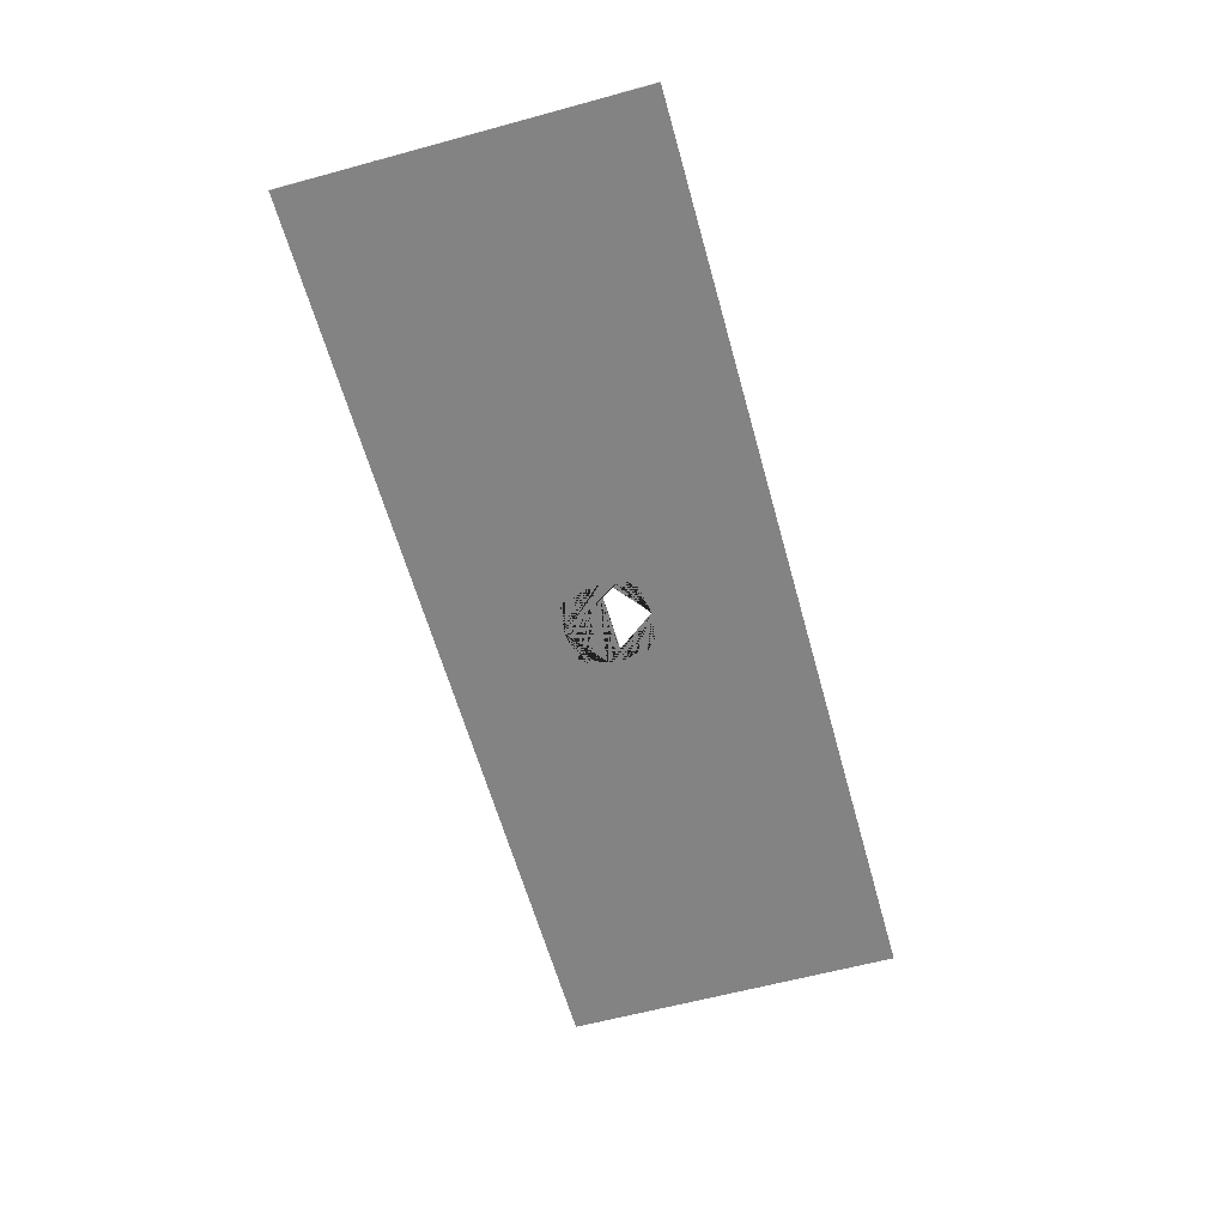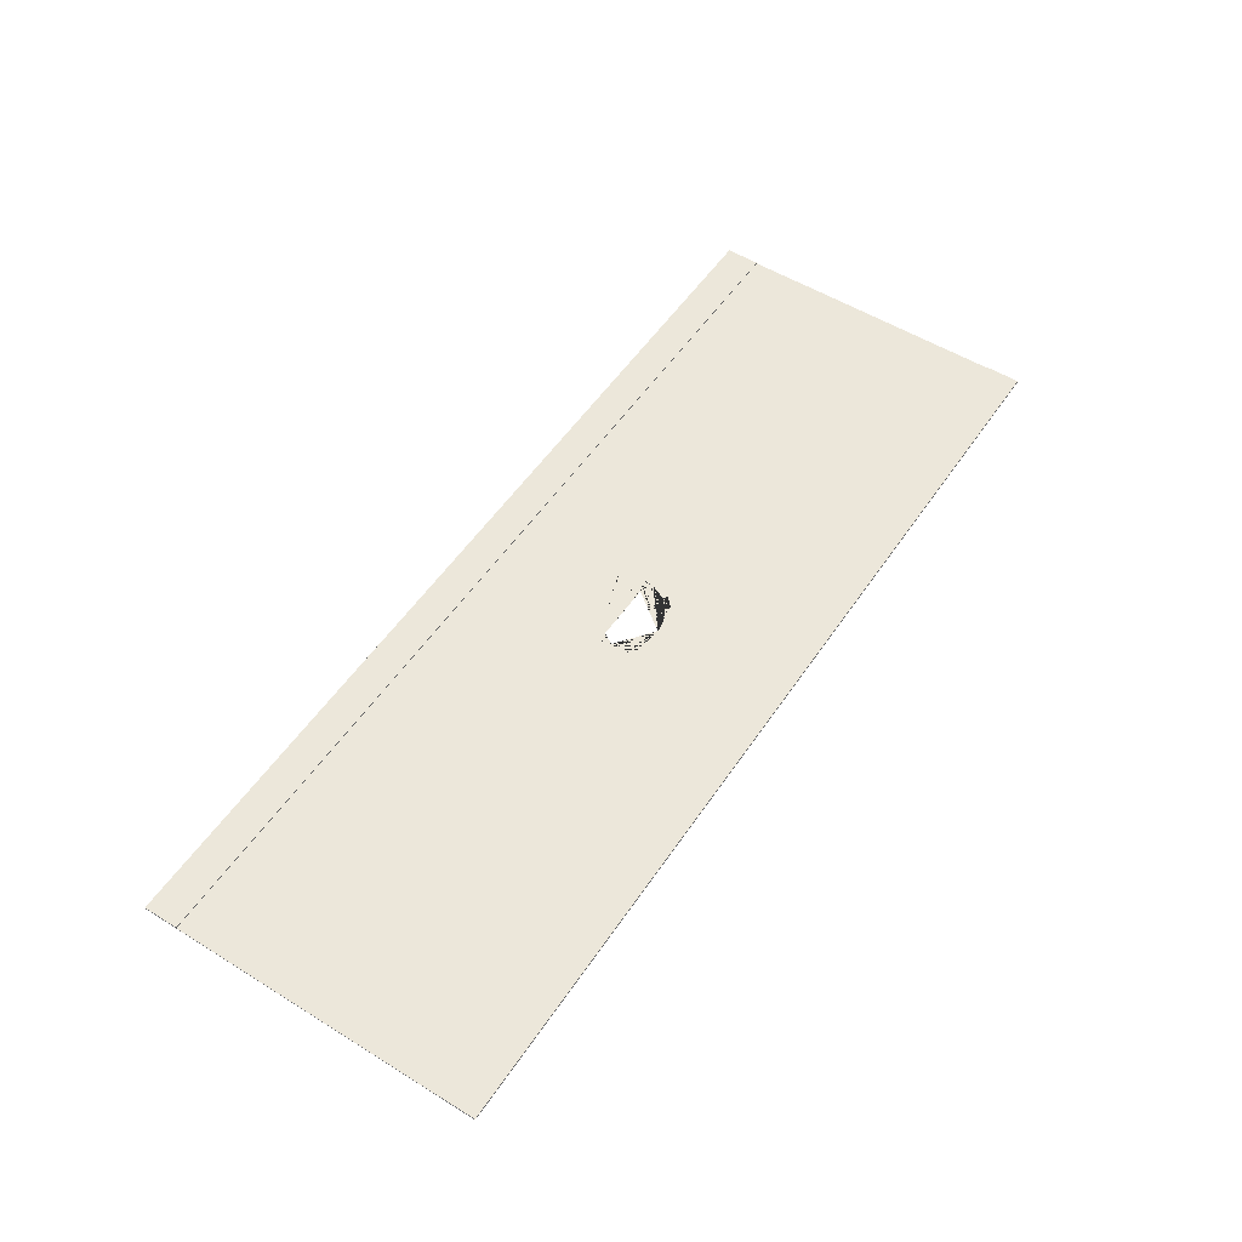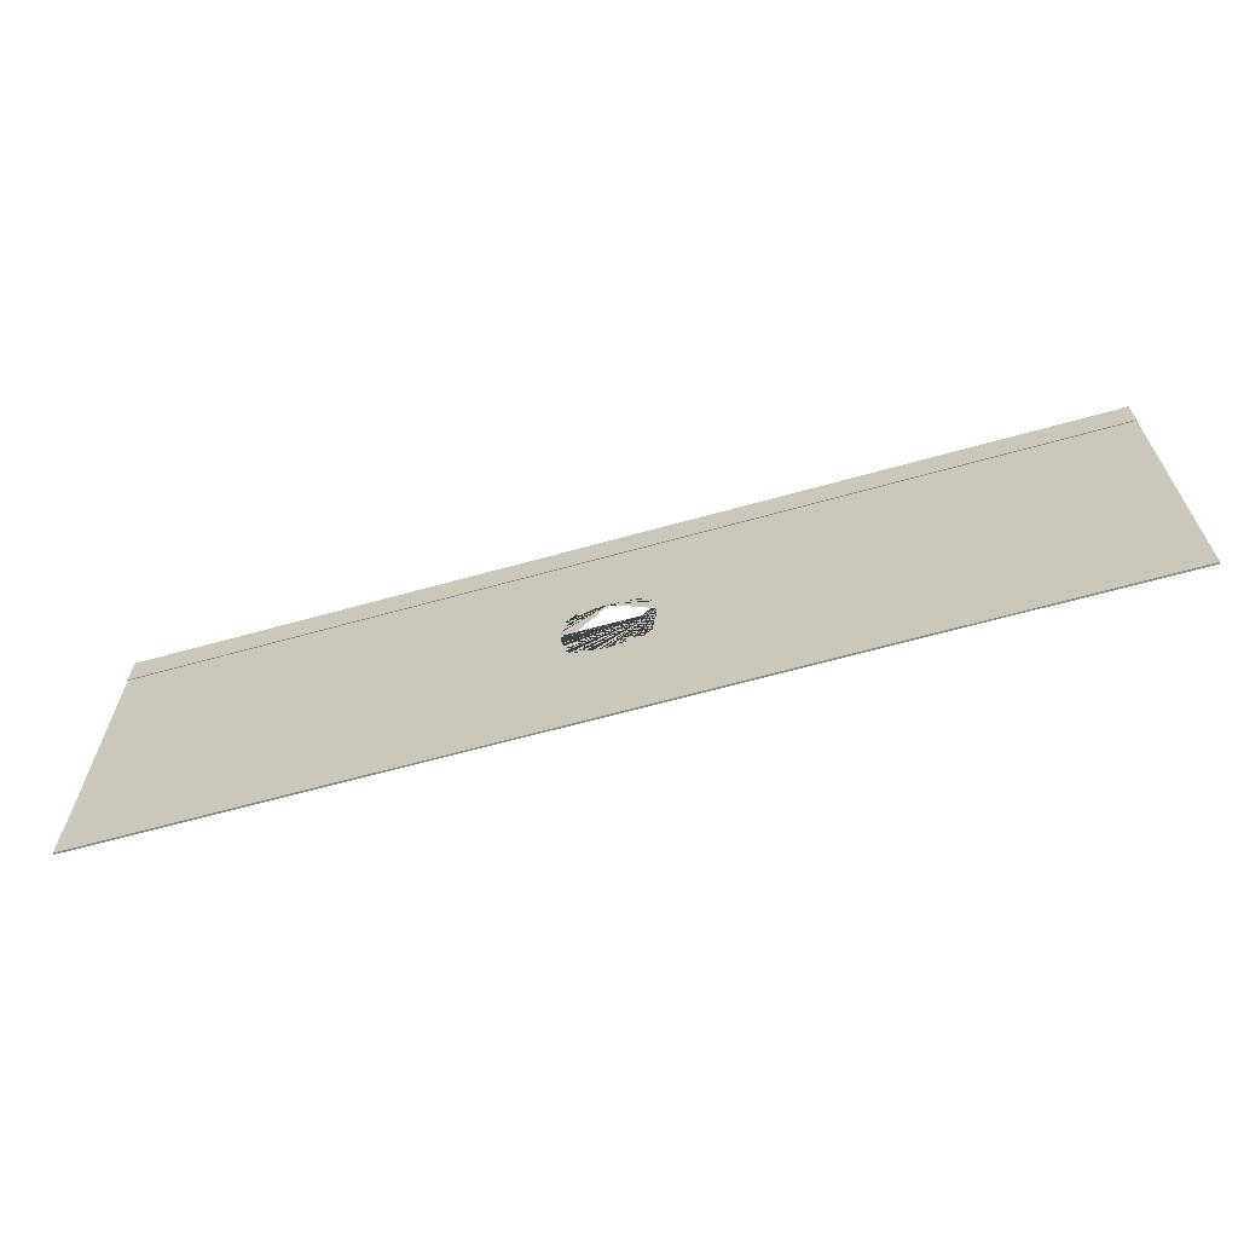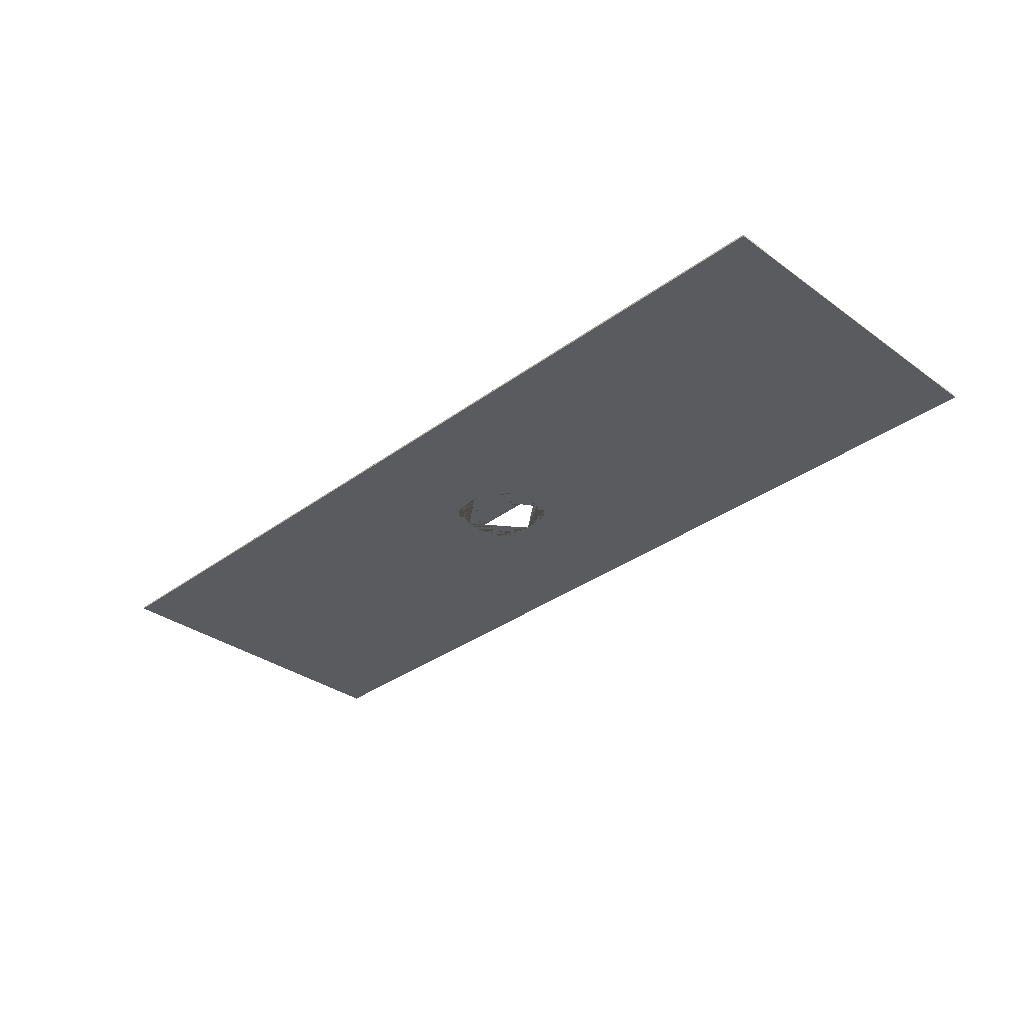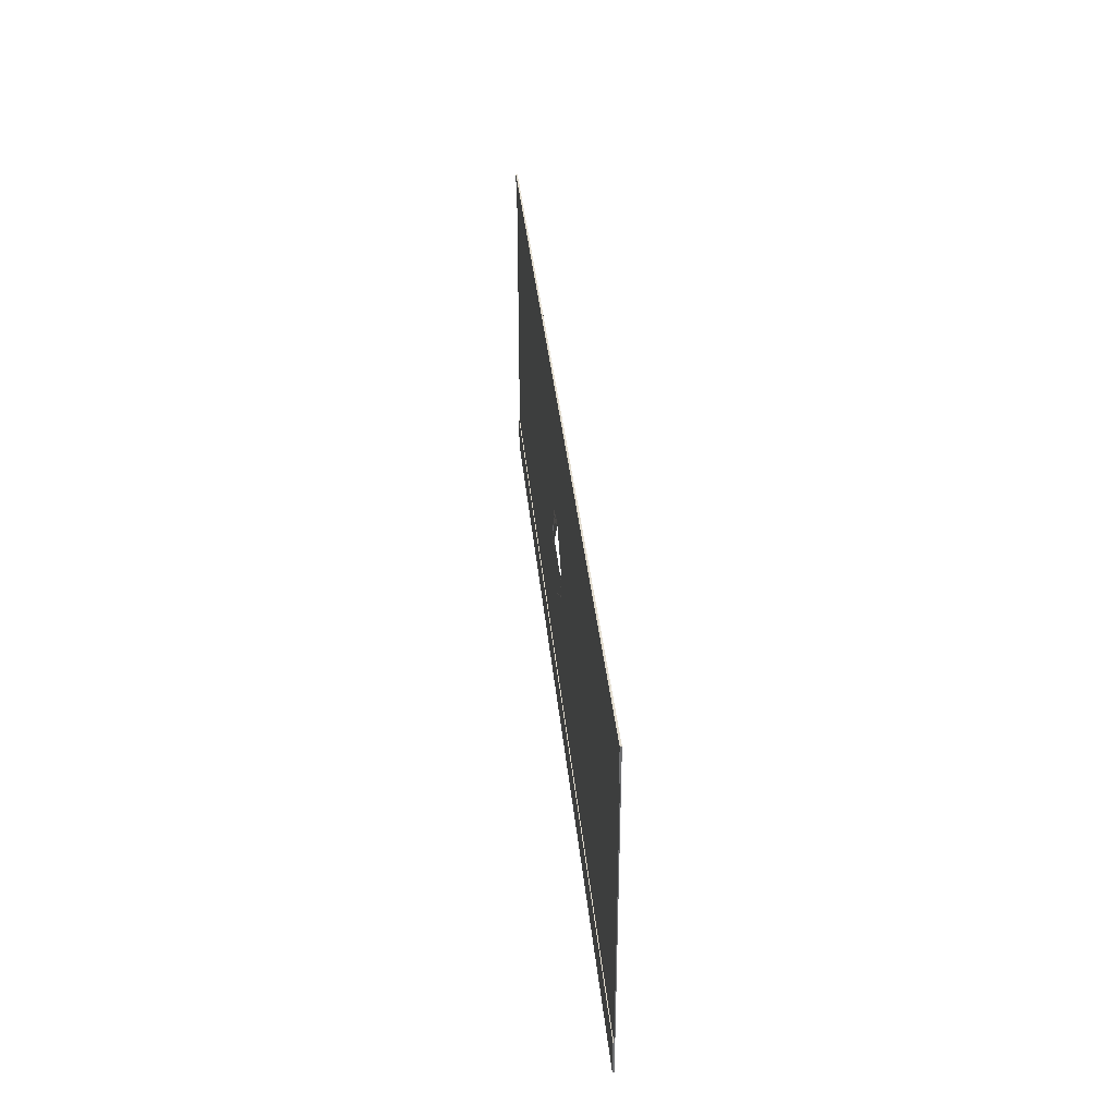
<metadata>
{"format":"obj","ext":"obj","renderer":"f3d","projection":"perspective","resolution":1024,"background":"white","views":[{"elev":-61.1,"azim":-74.5,"up":"+Y"},{"elev":54.0,"azim":-56.7,"up":"+Y"},{"elev":-64.8,"azim":-164.3,"up":"+Z"},{"elev":-33.4,"azim":-134.7,"up":"+Y"},{"elev":35.5,"azim":-95.4,"up":"+Z"}]}
</metadata>
<code>
o Mesh_0
v 55 0.1 -41.71
v 55 0.2 -41.71
v -55 0.1 -41.71
v -55 0.2 -41.71
v -55 0 -45.71
v -55 0.2 -45.71
v 55 0 -45.71
v 55 0.2 -45.71
v -55 0.1 -9.712
v -55 0.2 -9.712
v 55 0.1 -9.712
v 55 0.2 -9.712
v 55 0 -5.712
v -55 0 -5.712
v 55 0.2 -5.712
v -55 0.2 -5.712
v 55 0.2 -9.712
v 55 0.2 -5.712
v 55 0.1 -9.712
v 55 0 -5.712
v 55 0.1 -13.71
v 55 0.1 -25.31
v 55 0.1 -26.11
v 55 0.1 -37.71
v 55 0.1 -41.71
v 55 0 -45.71
v 55 0.2 -41.71
v 55 0.2 -45.71
v -55 0.2 -45.71
v -55 0 -45.71
v -55 0.1 -41.71
v -55 0 -5.712
v -55 0.1 -37.71
v -55 0.1 -26.11
v -55 0.1 -25.31
v -55 0.1 -13.71
v -55 0.1 -9.712
v -55 0.2 -9.712
v -55 0.2 -5.712
v -55 0.2 -41.71
v -55 0.1 -41.71
v 55 0.2 -41.71
v 55 0 -5.712
v 55 0 -5.712
v 55 0 -5.712
v 55 0 -5.712
v 55 0 -5.712
v 55 0.2 -5.712
v 55 0 -5.712
v 55 0.1 -9.712
v -55 0 -5.712
v -55 0 -5.712
v -55 0 -5.712
v -55 0 -5.712
v -55 0 -5.712
v -55 0 -5.712
v -55 0 -5.712
v -3.134 0 -22.96
v 4.454 0 -31.05
v 2.057 0 -31.41
v 4.232 0 -30.82
v 1.278 0.1 -21.67
v 1.238 0 -21.66
v 1.384 0.1 -21.68
v -0.4466 0 -31.28
v -0.9673 0 -31.06
v 1.852 0 -31.46
v -2.84 0 -22.66
v 2.007 0.1 -31.42
v -0.4454 0.1 -31.27
v 1.099 0 -21.66
v 4.454 0.1 -31.05
v 1.851 0.1 -31.46
v -3.064 0.1 -22.89
v -1.012 0.1 -31.04
v 4.17 0.1 -30.76
v -2.84 0.1 -22.66
v 5.292 0 -30.21
v 3.126 0 -22.1
v 4.998 0 -30.5
v 4.774 0.1 -22.44
v 0.7742 0.1 -21.68
v 0.8796 0.1 -21.67
v 5.986 0.1 -26.89
v 5.97 0 -27.18
v 5.963 0.1 -27.22
v 3.321 0 -22.18
v 0.92 0 -21.66
v 5.222 0.1 -30.28
v 4.454 0 -22.12
v 4.704 0 -22.37
v 3.17 0.1 -22.12
v 4.998 0.1 -30.5
v 4.454 0.1 -22.12
v 1.058 0 -21.66
v 6 0 -26.74
v 3.319 0.1 -22.19
v 4.203 0 -22.37
v 4.263 0.1 -22.31
v -2.916 0 -23.68
v -3.137 0 -23.46
v -3.09 0 -30.25
v -3.32 0 -28.82
v -0.2412 0 -31.33
v -3.536 0 -28.3
v -2.912 0.1 -23.68
v -3.384 0 -29.96
v -3.317 0.1 -28.82
v -3.196 0.1 -23.4
v -0.289 0.1 -31.31
v -3.16 0.1 -30.18
v -3.552 0.1 -28.26
v -3.384 0.1 -29.96
v 3.982 0 -30.58
v 3.979 0.1 -30.57
v 5.832 0.1 -25.31
v 5.907 0 -25.6
v 5.915 0.1 -25.65
v -1.162 0 -30.98
v 5.775 0 -25.06
v -1.161 0.1 -30.98
v 5.772 0.1 -25.06
v 4.998 0 -22.66
v 4.998 0.1 -22.66
v 5.318 0.1 -22.98
v 5.248 0 -22.91
v -3.617 0 -28.11
v -3.748 0 -27.56
v -3.613 0.1 -28.11
v 5.956 0 -27.35
v -3.756 0.1 -27.51
v 5.952 0.1 -27.35
v -3.384 0 -23.21
v -3.384 0.1 -23.21
v 5.71 0.1 -24.91
v 5.479 0 -24.34
v 5.694 0 -24.86
v 5.475 0.1 -24.34
v 3.679 0 -30.76
v 3.592 0.1 -30.81
v 5.542 0 -23.21
v 5.542 0.1 -23.21
v 5.918 0.1 -25.67
v 5.956 0 -25.81
v -1.643 0 -30.69
v 5.952 0.1 -25.81
v 5.986 0.1 -26.28
v -1.684 0.1 -30.66
v 5.99 0.1 -26.38
v 6 0 -26.42
v 6.006 0 -26.56
v 5.974 0.1 -26.11
v 5.99 0.1 -26.78
v -3.798 0 -27.35
v -3.666 0 -25.26
v -3.674 0.1 -25.31
v -3.794 0.1 -27.35
v -3.651 0.1 -25.21
v 6.006 0 -26.6
v -3.798 0 -25.81
v -3.794 0.1 -25.81
v -3.777 0.1 -25.74
v -3.811 0 -27.18
v -3.804 0.1 -27.22
v 6.008 0 -26.58
v 6.006 0.1 -26.58
v 5.841 0 -27.84
v 5.825 0 -27.9
v 5.809 0.1 -27.95
v 3.321 0 -30.98
v 3.319 0.1 -30.98
v -2.916 0 -29.48
v -3.101 0 -29.18
v -2.912 0.1 -29.48
v -3.15 0.1 -29.1
v -1.823 0 -30.58
v -1.821 0.1 -30.57
v -3.827 0.1 -26.28
v -3.815 0.1 -26.11
v -3.842 0 -26.42
v -3.617 0 -25.06
v -3.401 0 -24.54
v -3.613 0.1 -25.06
v -3.378 0.1 -24.49
v -3.849 0 -26.58
v -3.848 0 -26.56
v -3.847 0.1 -26.58
v -3.832 0.1 -26.38
v 4.678 0.1 -30.82
v 4.748 0 -30.75
v 5.56 0 -28.63
v 5.775 0 -28.11
v 5.772 0.1 -28.11
v 5.537 0.1 -28.67
v -3.827 0.1 -26.89
v -3.848 0 -26.6
v -3.842 0 -26.74
v -3.832 0.1 -26.78
v -3.32 0 -24.34
v -3.026 0 -23.86
v -3.317 0.1 -24.34
v -2.996 0.1 -23.82
v -3.379 0 -24.48
v 1.238 0 -31.5
v 1.384 0.1 -31.49
v 5.308 0.1 -24.07
v 5.074 0 -23.68
v 5.259 0 -23.98
v 5.071 0.1 -23.68
v 5.479 0 -28.82
v 5.475 0.1 -28.82
v 0.4783 0 -31.47
v -2.589 0 -22.41
v 0.92 0 -31.5
v 0.7742 0.1 -31.49
v -2.519 0.1 -22.34
v 0.4379 0.1 -31.47
v -1.162 0 -22.18
v -0.6419 0 -21.97
v -1.161 0.1 -22.19
v -0.594 0.1 -21.95
v 5.184 0 -29.3
v 5.155 0.1 -29.35
v -2.074 0 -30.82
v -2.012 0.1 -30.76
v -1.823 0 -22.59
v -1.521 0 -22.4
v -1.821 0.1 -22.59
v -1.433 0.1 -22.35
v -0.4466 0 -21.89
v -0.4454 0.1 -21.89
v 1.278 0.1 -31.49
v 1.099 0 -31.51
v 5.295 0 -23.46
v 0.3065 0 -31.46
v 5.354 0.1 -23.4
v 0.3072 0.1 -31.46
v 0.1508 0.1 -21.75
v 0.1011 0 -21.75
v 5.074 0 -29.48
v 5.071 0.1 -29.48
v 0.8796 0.1 -31.49
v -2.045 0 -22.37
v 1.058 0 -31.51
v -2.295 0 -22.12
v -2.104 0.1 -22.31
v -2.295 0.1 -22.12
v 2.8 0 -31.2
v 2.752 0.1 -31.21
v 5.295 0 -29.71
v 0.4783 0 -21.69
v 0.3065 0 -21.71
v 5.354 0.1 -29.77
v 0.4379 0.1 -21.7
v 0.3071 0.1 -21.71
v 3.842 0.1 -22.51
v 3.801 0 -22.48
v -3.137 0 -29.71
v 1.079 0 -31.51
v -3.196 0.1 -29.77
v 1.079 0.1 -31.51
v 2.4 0 -21.84
v 1.851 0 -21.71
v 1.851 0.1 -21.71
v 2.447 0.1 -21.85
v 2.605 0 -31.28
v 2.604 0.1 -31.27
v -2.295 0 -31.05
v -2.545 0 -30.8
v -2.295 0.1 -31.05
v -2.616 0.1 -30.73
v 3.982 0 -22.59
v 3.979 0.1 -22.59
v 1.079 0 -21.65
v 1.079 0.1 -21.66
v 2.605 0 -21.89
v 2.604 0.1 -21.89
v 5.542 0 -29.96
v 5.542 0.1 -29.96
v -2.84 0 -30.5
v -2.84 0.1 -30.5
v -3.146 0 -24.06
v -0.8218 0.02364 -22.04
v -3.094 0 -23.97
v -3.12 0 -24.01
v -0.8561 0.1 -22.06
v -0.7852 0.1 -22.03
v -0.8218 0.1 -22.04
v -3.826 0.1 -26.26
v -3.826 0 -26.21
v -3.822 0 -26.15
v -3.815 0.1 -26.11
v -1.451 0.0801 -22.36
v -1.516 0.004997 -22.4
v -3.826 0.1 -26.9
v -3.821 0.1 -26.98
v -1.442 0.1 -22.36
v -1.538 0.1 -22.42
v -1.515 0 -22.4
v -3.826 0.03696 -26.95
v -1.487 0 -22.38
v -1.506 0 -22.39
v -1.506 0.1 -22.39
v -3.071 0.1 -23.94
v -3.12 0.1 -24.01
v -3.448 0 -24.65
v -3.469 0 -24.69
v -3.425 0.1 -24.6
v -3.483 0 -24.73
v -3.469 0.1 -24.69
v -3.699 0 -25.4
v -3.71 0 -25.44
v -3.683 0.1 -25.35
v -3.706 0 -25.42
v -3.706 0.1 -25.42
v -3.717 0.1 -25.49
v -3.826 0.1 -26.18
v -3.815 0.1 -26.11
v -3.815 0.1 -26.11
v -3.826 0 -26.18
v -3.826 0.1 -26.95
v -3.169 0.1 -24.1
v -3.498 0.1 -24.78
f 42 2 3 1
f 41 3 2 4
f 6 7 5
f 7 6 8
f 10 11 50 9
f 11 10 12
f 71 63 263 262 276 79 87 257 272 98 90 91 123 126 141 234 207 208 136 137 120 117 144 150 151 165 159 96 85 130 167 7 13 14 203 199 282 285 284 200 100 101 133 58 68 213 245 243 226 227 299 302 301 218 219 230 239 252 251 88 95 274
f 244 214 212 235 104 65 66 119 145 176 224 268 269 280 102 107 258 172 173 103 105 127 128 154 163 197 196 185 186 180 290 320 291 160 312 314 311 155 181 309 307 306 182 203 14 5 7 167 168 192 191 210 222 240 250 278 78 80 190 59 61 114 139 170 248 266 60 67 204 233 259
f 291 320 290
f 28 8 6 2
f 29 4 2 6
f 48 15 14 13 43 44 45 49 47 46
f 52 14 15 16 51 57 56 55 54 53
f 17 12 10 15
f 38 16 15 10
f 184 201 199 203 182
f 194 211 210 191
f 106 100 200 202
f 136 208 206 138
f 219 221 231 230
f 223 241 240 222
f 229 220 218 301 293
f 227 294 299
f 238 255 252 239
f 249 267 266 248
f 256 273 272 257
f 265 277 276 262
f 73 67 60 69
f 87 79 92 97
f 70 65 104 110
f 66 75 121 119
f 86 132 130 85
f 105 112 129 127
f 143 146 144 117 118
f 128 131 157 154
f 120 137 135 122
f 140 171 170 139
f 145 148 177 176
f 155 158 183 181
f 169 193 192 168
f 108 103 173 175
f 59 190 189 72
f 213 216 247 245
f 268 224 225 270
f 236 209 207 234
f 246 228 226 243
f 253 279 278 250
f 258 260 174 172
f 269 271 281 280
f 77 68 58 74
f 80 78 89 93
f 94 90 98 99
f 61 76 115 114
f 81 124 123 91
f 101 109 134 133
f 125 142 141 126
f 165 151 149 166
f 159 165 166 153
f 292 161 160 291
f 291 290 289 179 292
f 180 178 289 290
f 295 195 197 163 164 296 300
f 188 178 180 186
f 197 195 198 196
f 212 217 237 235
f 261 259 233 232
f 242 244 259 261
f 64 264 263 63
f 254 82 88 251
f 63 71 62 64
f 83 95 88 82
f 113 107 102 111
f 147 150 144 146 152
f 308 184 182 306
f 181 183 323 309
f 191 192 193 194
f 304 202 200 284
f 199 201 322 282
f 208 207 209 206
f 287 221 219 218 220 286 283
f 211 223 222 210
f 297 229 293
f 294 227 226 228 298
f 231 238 239 230
f 171 249 248 170
f 97 256 257 87
f 262 263 264 265
f 69 60 266 267
f 79 276 277 92
f 110 104 235 237
f 75 66 65 70
f 85 96 84 86
f 112 105 103 108
f 122 116 118 117 120
f 131 128 127 129
f 137 136 138 135
f 115 140 139 114
f 119 121 148 145
f 313 156 158 155 311
f 312 160 161 162 316
f 167 130 132 169 168
f 175 173 172 174
f 93 189 190 80
f 68 77 216 213
f 224 176 177 225
f 234 141 142 236
f 243 245 247 246
f 241 253 250 240
f 260 258 107 113
f 271 269 268 270
f 74 58 133 134
f 78 278 279 89
f 99 98 272 273
f 76 61 59 72
f 91 90 94 81
f 109 101 100 106
f 124 125 126 123
f 149 151 150 147
f 153 84 96 159
f 164 163 154 157
f 188 186 185 187
f 196 198 187 185
f 205 204 67 73
f 217 212 214 215
f 204 205 232 233
f 242 215 214 244
f 251 252 255 254
f 71 274 275 62
f 274 95 83 275
f 111 102 280 281
f 283 288 287
f 297 293 301 302 303
f 304 284 285 305
f 308 306 307 310
f 313 311 314 315
f 295 300 321
f 288 283 286
f 302 299 294 298 303
f 322 305 285 282
f 323 310 307 309
f 312 316 315 314
f 321 300 296
f 48 19 17 15
f 48 15 18
f 19 48 46
f 18 20 46 48
f 21 11 19 46 47
f 47 46 20
f 22 21 47 49
f 49 47 20
f 23 22 49 45
f 20 45 49
f 24 23 45 44
f 44 45 20
f 25 24 44 43
f 43 44 20
f 43 13 26 25
f 20 13 43
f 1 25 26 42
f 27 25 1 42
f 26 28 2 42
f 42 2 27
f 3 41 29 30 31
f 31 41 3
f 30 14 52 31
f 32 52 14
f 53 33 31 52
f 52 32 53
f 54 34 33 53
f 53 32 54
f 55 35 34 54
f 32 55 54
f 56 36 35 55
f 55 32 56
f 57 37 9 36 56
f 56 32 57
f 51 38 37 57
f 57 32 51
f 16 38 51
f 39 16 51 32
f 40 4 41 31
f 4 29 41
f 36 21 22
f 275 83 82 254 255 238 231 221 287 288 286 220 229 297 303 298 228 246 247 216 77 74 134 109 106 202 304 305 322 201 184 308 310 323 183 158 156 35 36 22 116 122 135 138 206 209 236 142 125 124 81 94 99 273 256 97 92 277 265 264 64 62
f 33 23 24
f 318 179 289 317
f 178 188 187 198 195 295 321 296 164 157 131 129 112 108 175 174 260 113 111 281 271 270 225 177 148 121 75 70 110 237 217 215 242 261 232 205 73 69 267 249 171 140 115 76 72 189 93 89 279 253 241 223 211 194 193 169 132 86 84 153 166 149 147 152 23 33 34 318 317 289
f 24 25 31
f 31 33 24
f 50 19 11
f 11 21 36 50
f 9 37 19 50
f 36 9 50
f 319 162 161 292
f 179 319 292
f 318 34 162 319
f 319 179 318
f 146 143 22 23 152
f 316 162 34 35 156 313 315
f 118 116 22 143

</code>
